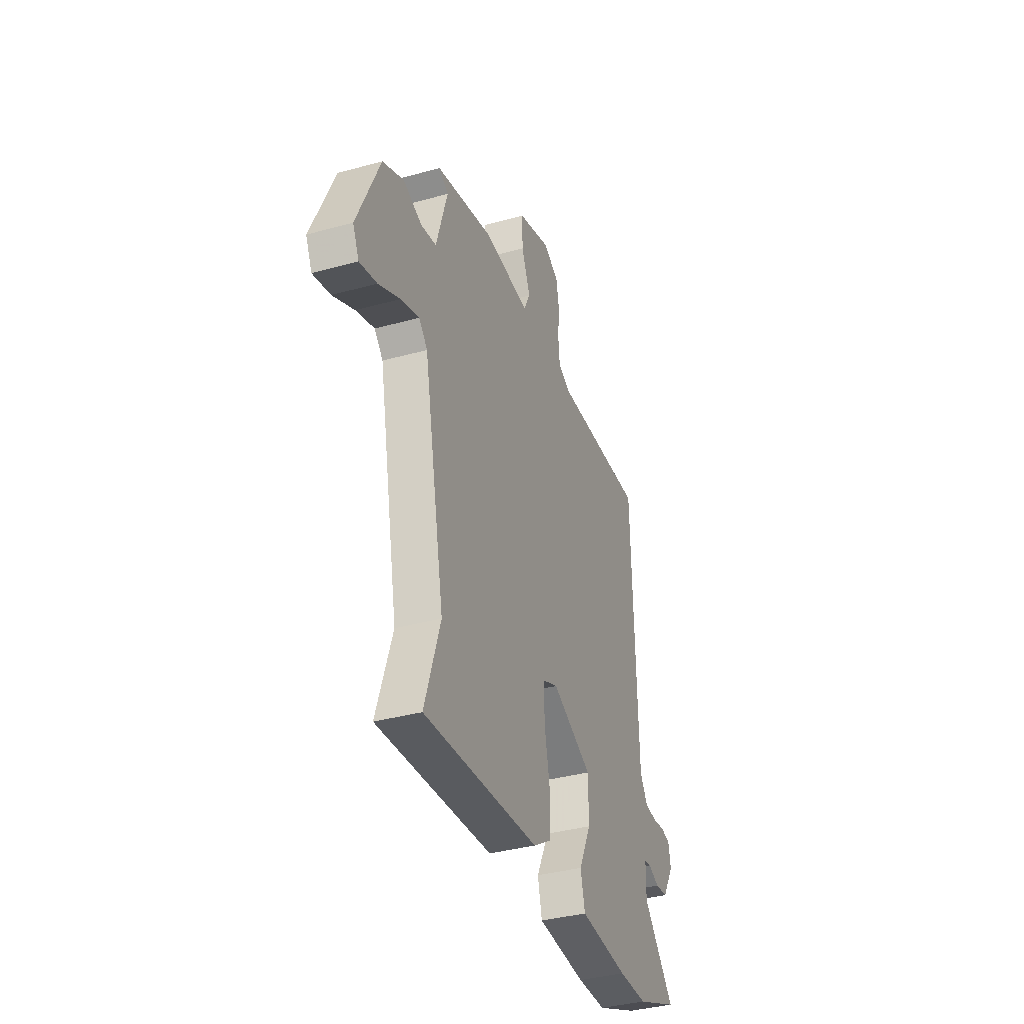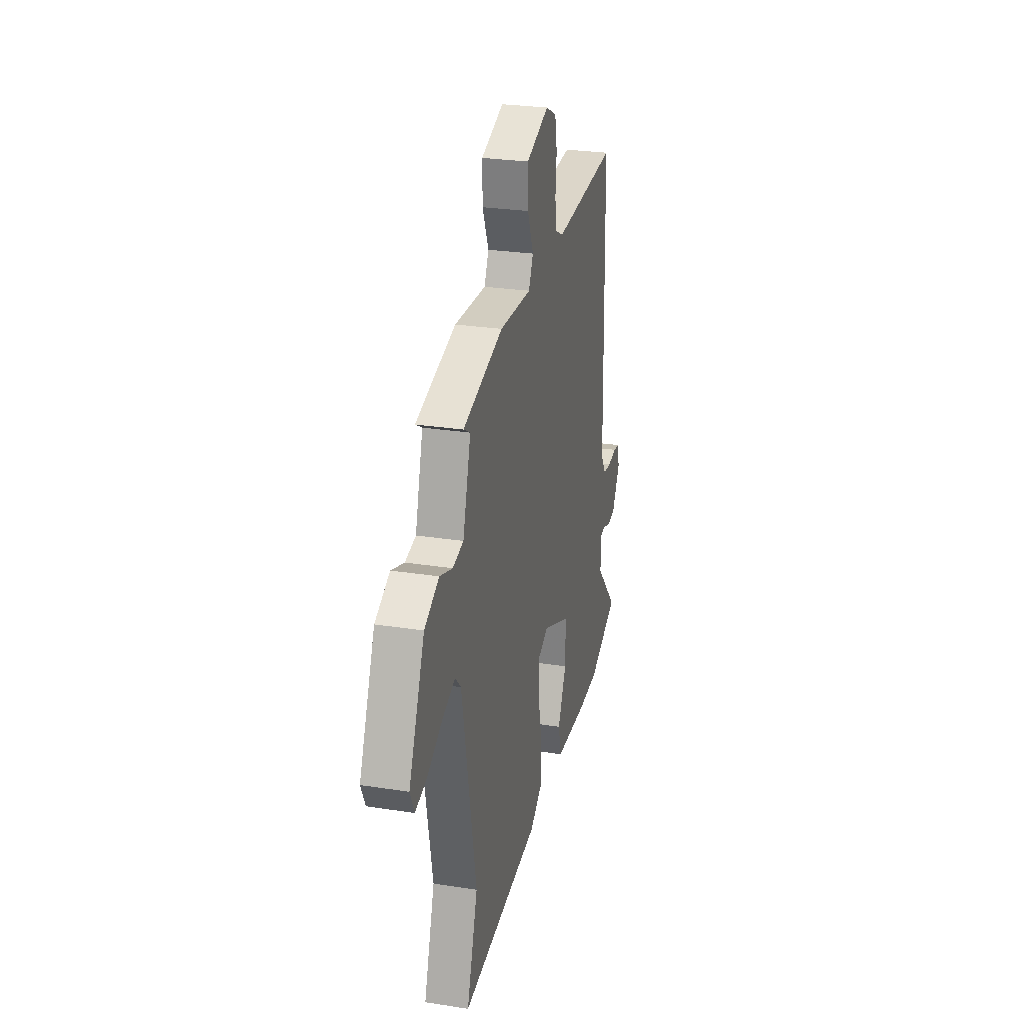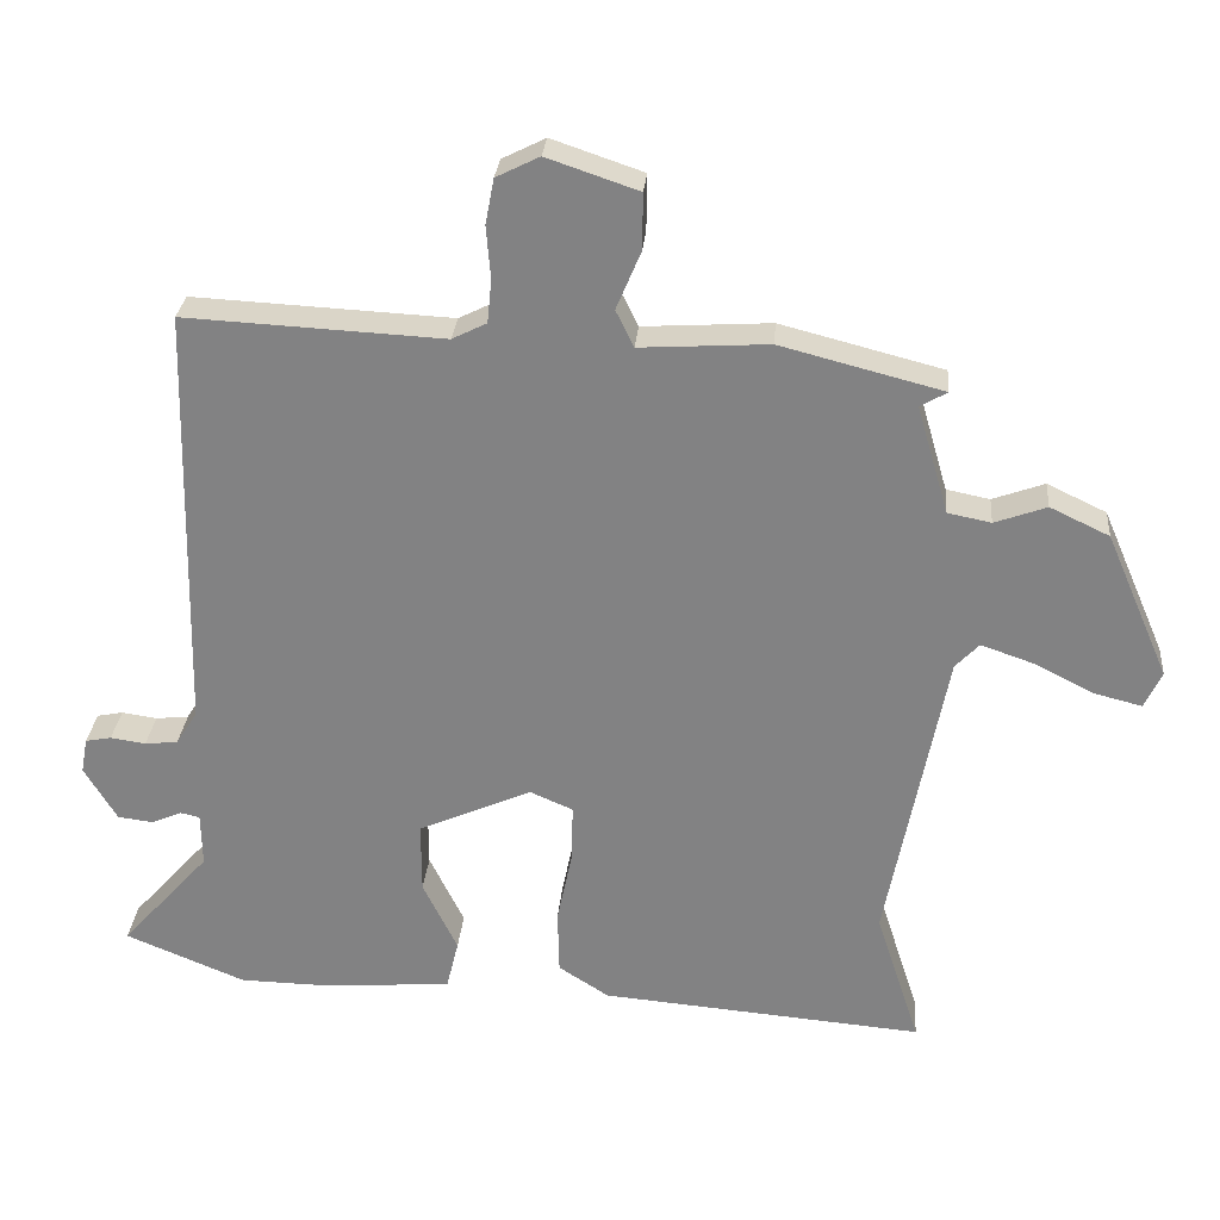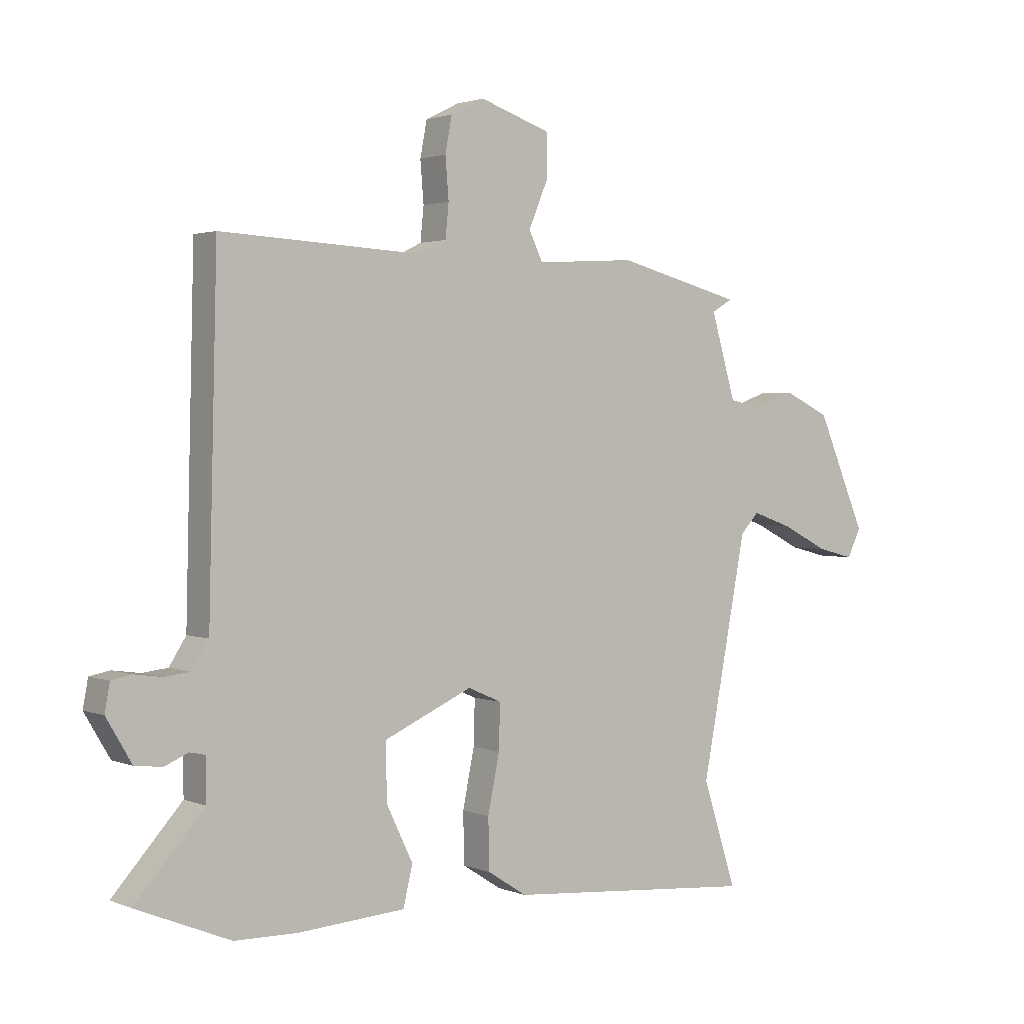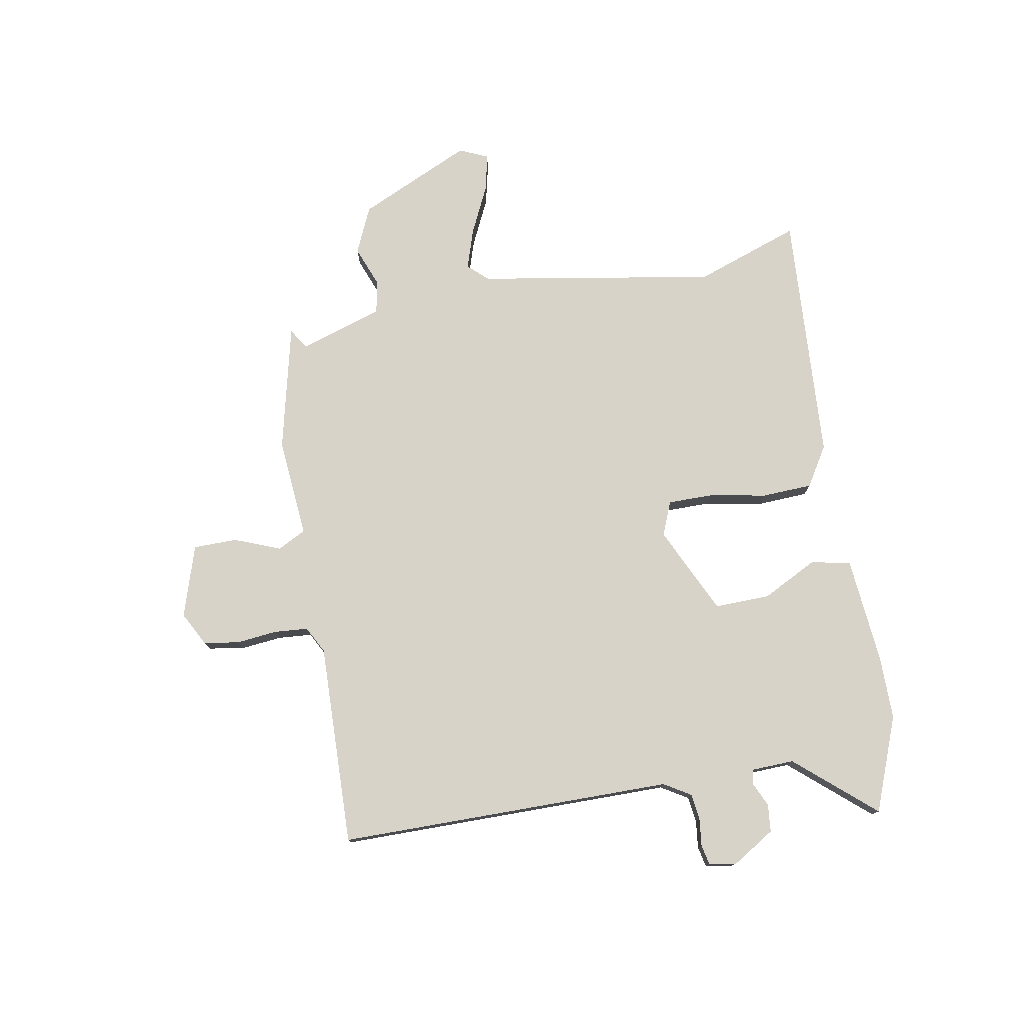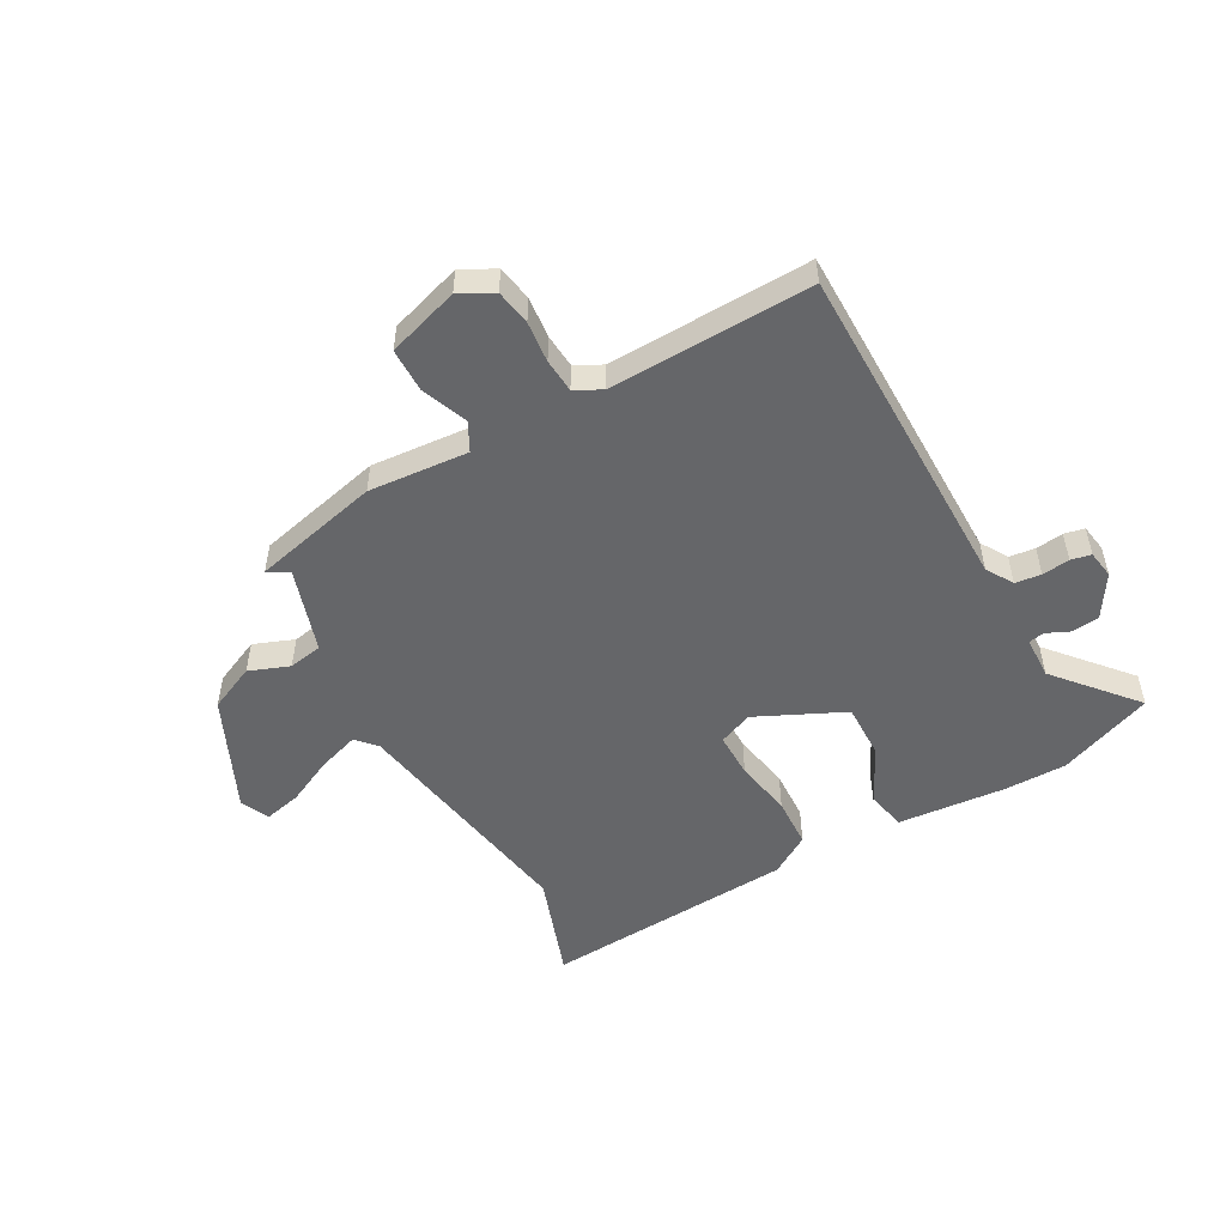
<metadata>
{"format":"obj","ext":"obj","renderer":"f3d","projection":"perspective","resolution":1024,"background":"white","views":[{"elev":-37.1,"azim":-70.4,"up":"+Z"},{"elev":27.6,"azim":-76.6,"up":"+Z"},{"elev":28.5,"azim":-175.1,"up":"+Z"},{"elev":2.0,"azim":143.8,"up":"+Z"},{"elev":77.0,"azim":78.6,"up":"+Y"},{"elev":-51.8,"azim":27.8,"up":"+Y"}]}
</metadata>
<code>
v -0.514 0.07 -0.543
v -0.453 0.07 -0.355
v -0.534 0.07 0.067
v -0.567 0.07 0.102
v -0.639 0.07 0.077
v -0.722 0.07 0.035
v -0.789 0.07 0.018
v -0.813 0.07 0.069
v -0.725 0.07 0.272
v -0.643 0.07 0.311
v -0.571 0.07 0.285
v -0.511 0.07 0.297
v -0.467 0.07 0.447
v -0.504 0.07 0.469
v -0.279 0.07 0.527
v -0.101 0.07 0.516
v -0.076 0.07 0.567
v -0.11 0.07 0.648
v -0.111 0.07 0.726
v 0.016 0.07 0.769
v 0.076 0.07 0.739
v 0.088 0.07 0.676
v 0.082 0.07 0.603
v 0.088 0.07 0.543
v 0.136 0.07 0.519
v 0.495 0.07 0.537
v 0.51 0.07 -0.06
v 0.54 0.07 -0.107
v 0.586 0.07 -0.112
v 0.635 0.07 -0.105
v 0.671 0.07 -0.112
v 0.68 0.07 -0.161
v 0.635 0.07 -0.237
v 0.586 0.07 -0.243
v 0.544 0.07 -0.225
v 0.517 0.07 -0.231
v 0.516 0.07 -0.306
v 0.639 0.07 -0.443
v 0.472 0.07 -0.512
v 0.359 0.07 -0.514
v 0.169 0.07 -0.501
v 0.152 0.07 -0.431
v 0.2 0.07 -0.332
v 0.2 0.07 -0.233
v 0.043 0.07 -0.163
v -0.017 0.07 -0.189
v -0.015 0.07 -0.269
v 0.006 0.07 -0.371
v 0.004 0.07 -0.461
v -0.066 0.07 -0.506
v -0.514 0 -0.543
v -0.453 0 -0.355
v -0.534 0 0.067
v -0.567 0 0.102
v -0.639 0 0.077
v -0.722 0 0.035
v -0.789 0 0.018
v -0.813 0 0.069
v -0.725 0 0.272
v -0.643 0 0.311
v -0.571 0 0.285
v -0.511 0 0.297
v -0.467 0 0.447
v -0.504 0 0.469
v -0.279 0 0.527
v -0.101 0 0.516
v -0.076 0 0.567
v -0.11 0 0.648
v -0.111 0 0.726
v 0.016 0 0.769
v 0.076 0 0.739
v 0.088 0 0.676
v 0.082 0 0.603
v 0.088 0 0.543
v 0.136 0 0.519
v 0.495 0 0.537
v 0.51 0 -0.06
v 0.54 0 -0.107
v 0.586 0 -0.112
v 0.635 0 -0.105
v 0.671 0 -0.112
v 0.68 0 -0.161
v 0.635 0 -0.237
v 0.586 0 -0.243
v 0.544 0 -0.225
v 0.517 0 -0.231
v 0.516 0 -0.306
v 0.639 0 -0.443
v 0.472 0 -0.512
v 0.359 0 -0.514
v 0.169 0 -0.501
v 0.152 0 -0.431
v 0.2 0 -0.332
v 0.2 0 -0.233
v 0.043 0 -0.163
v -0.017 0 -0.189
v -0.015 0 -0.269
v 0.006 0 -0.371
v 0.004 0 -0.461
v -0.066 0 -0.506
f 47 48 49 50
f 46 47 50 1
f 40 41 42 43
f 40 43 44
f 37 38 39 40
f 36 37 40 44
f 35 36 44 45
f 33 34 35
f 32 33 35
f 29 30 31 32
f 28 29 32 35
f 27 28 35 45
f 25 26 27 45
f 20 21 22 23
f 20 23 24
f 17 18 19 20
f 17 20 24
f 16 17 24 25
f 13 14 15 16
f 12 13 16 25
f 8 9 10 11
f 8 11 12
f 5 6 7 8
f 4 5 8 12
f 3 4 12 25
f 46 1 2
f 25 45 46
f 2 3 25 46
f 100 99 98 97
f 51 100 97 96
f 93 92 91 90
f 94 93 90
f 90 89 88 87
f 94 90 87 86
f 95 94 86 85
f 85 84 83
f 85 83 82
f 82 81 80 79
f 85 82 79 78
f 95 85 78 77
f 95 77 76 75
f 73 72 71 70
f 74 73 70
f 70 69 68 67
f 74 70 67
f 75 74 67 66
f 66 65 64 63
f 75 66 63 62
f 61 60 59 58
f 62 61 58
f 58 57 56 55
f 62 58 55 54
f 75 62 54 53
f 52 51 96
f 96 95 75
f 96 75 53 52
f 1 51 52 2
f 2 52 53 3
f 3 53 54 4
f 4 54 55 5
f 5 55 56 6
f 6 56 57 7
f 7 57 58 8
f 8 58 59 9
f 9 59 60 10
f 10 60 61 11
f 11 61 62 12
f 12 62 63 13
f 13 63 64 14
f 14 64 65 15
f 15 65 66 16
f 16 66 67 17
f 17 67 68 18
f 18 68 69 19
f 19 69 70 20
f 20 70 71 21
f 21 71 72 22
f 22 72 73 23
f 23 73 74 24
f 24 74 75 25
f 25 75 76 26
f 26 76 77 27
f 27 77 78 28
f 28 78 79 29
f 29 79 80 30
f 30 80 81 31
f 31 81 82 32
f 32 82 83 33
f 33 83 84 34
f 34 84 85 35
f 35 85 86 36
f 36 86 87 37
f 37 87 88 38
f 38 88 89 39
f 39 89 90 40
f 40 90 91 41
f 41 91 92 42
f 42 92 93 43
f 43 93 94 44
f 44 94 95 45
f 45 95 96 46
f 46 96 97 47
f 47 97 98 48
f 48 98 99 49
f 49 99 100 50
f 50 100 51 1

</code>
